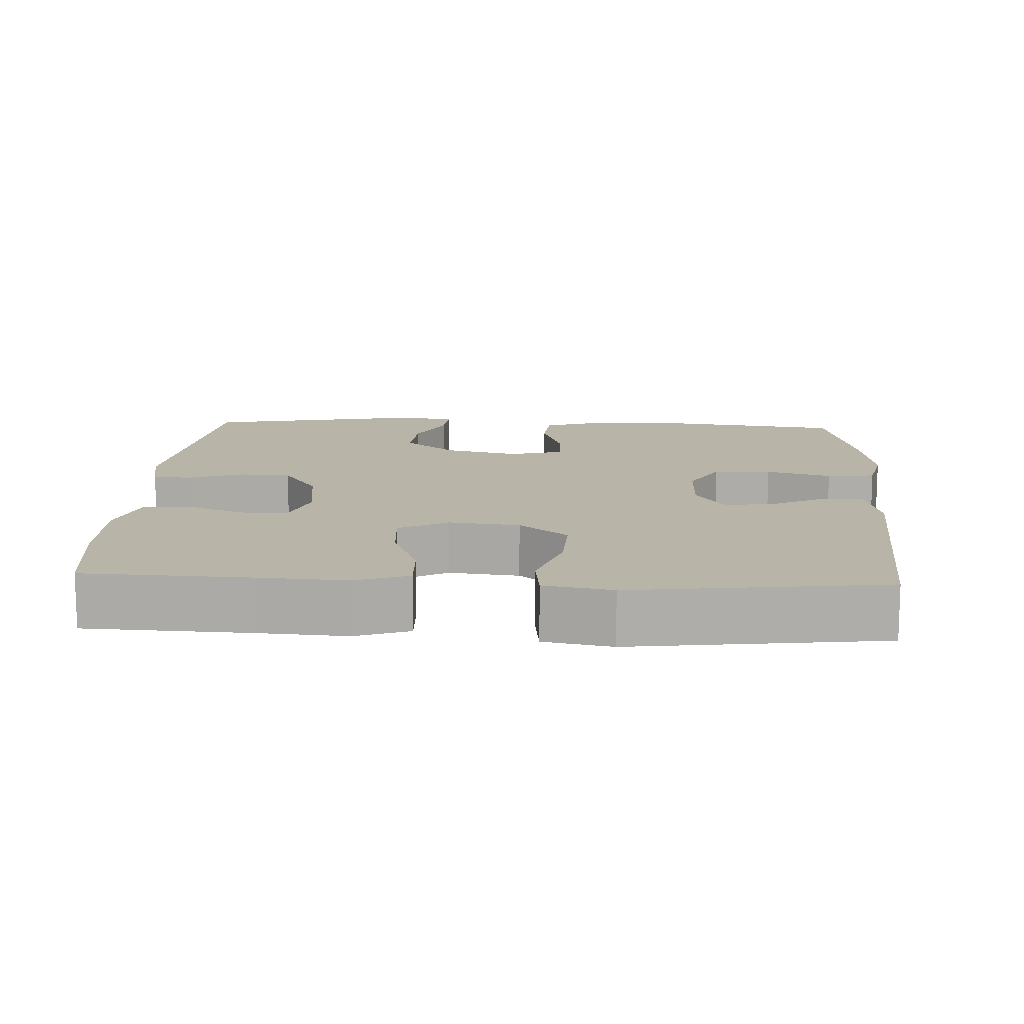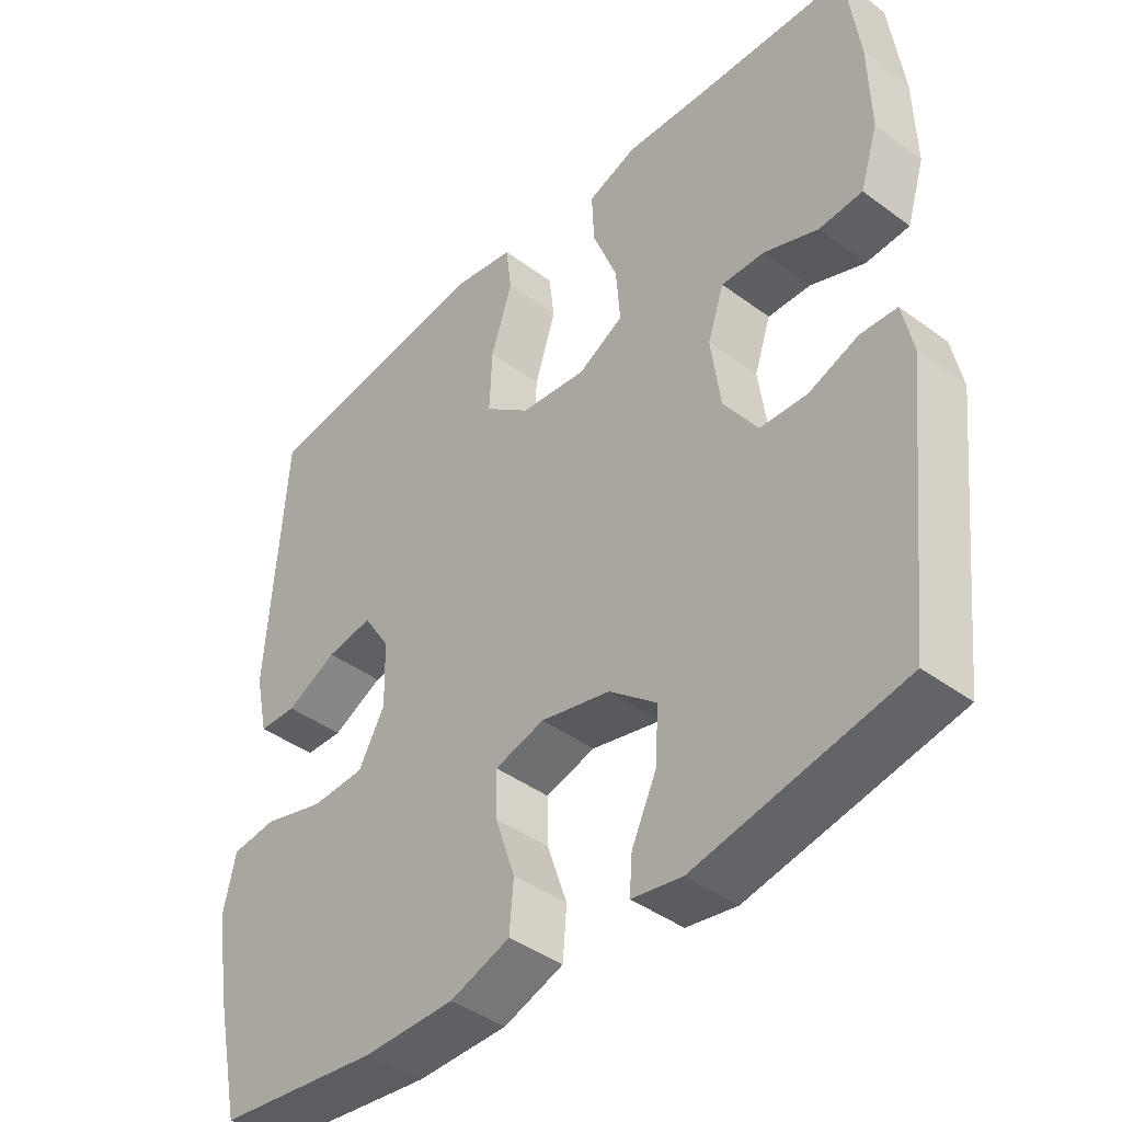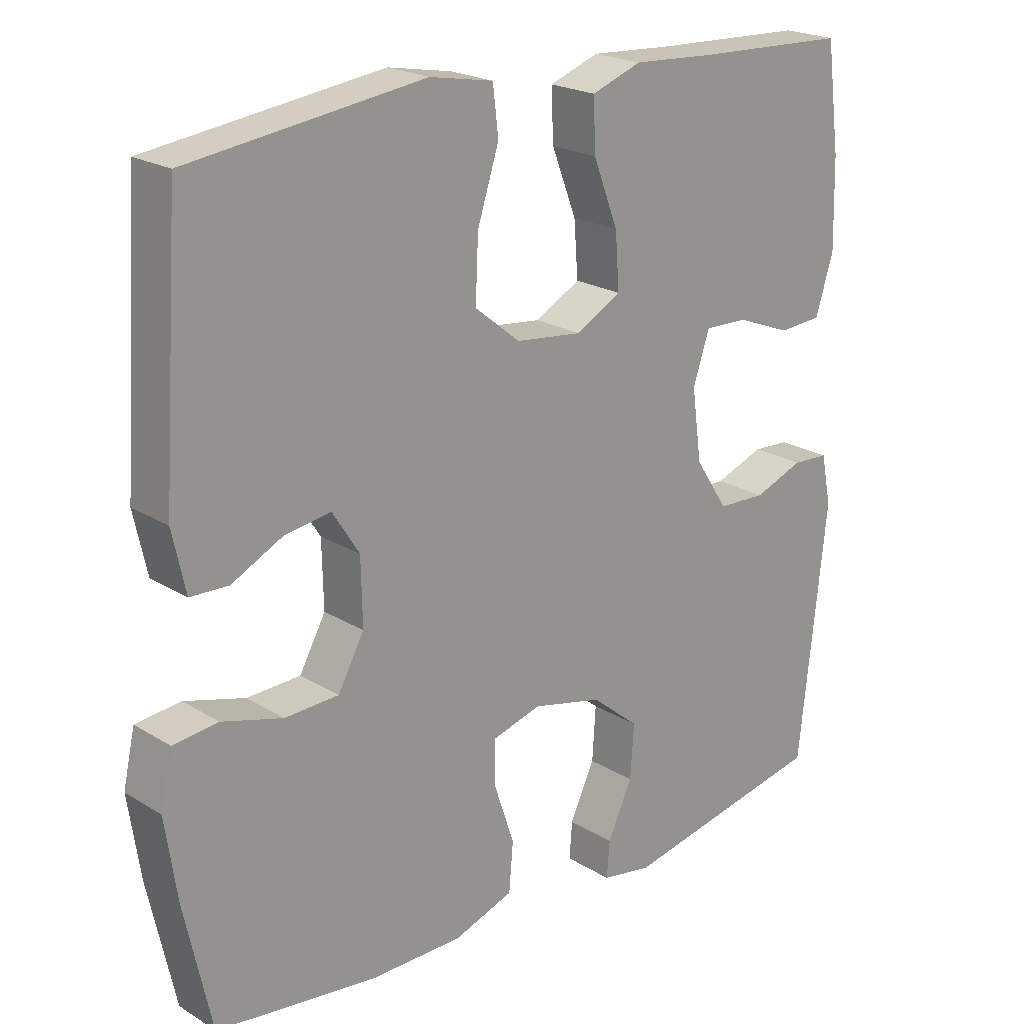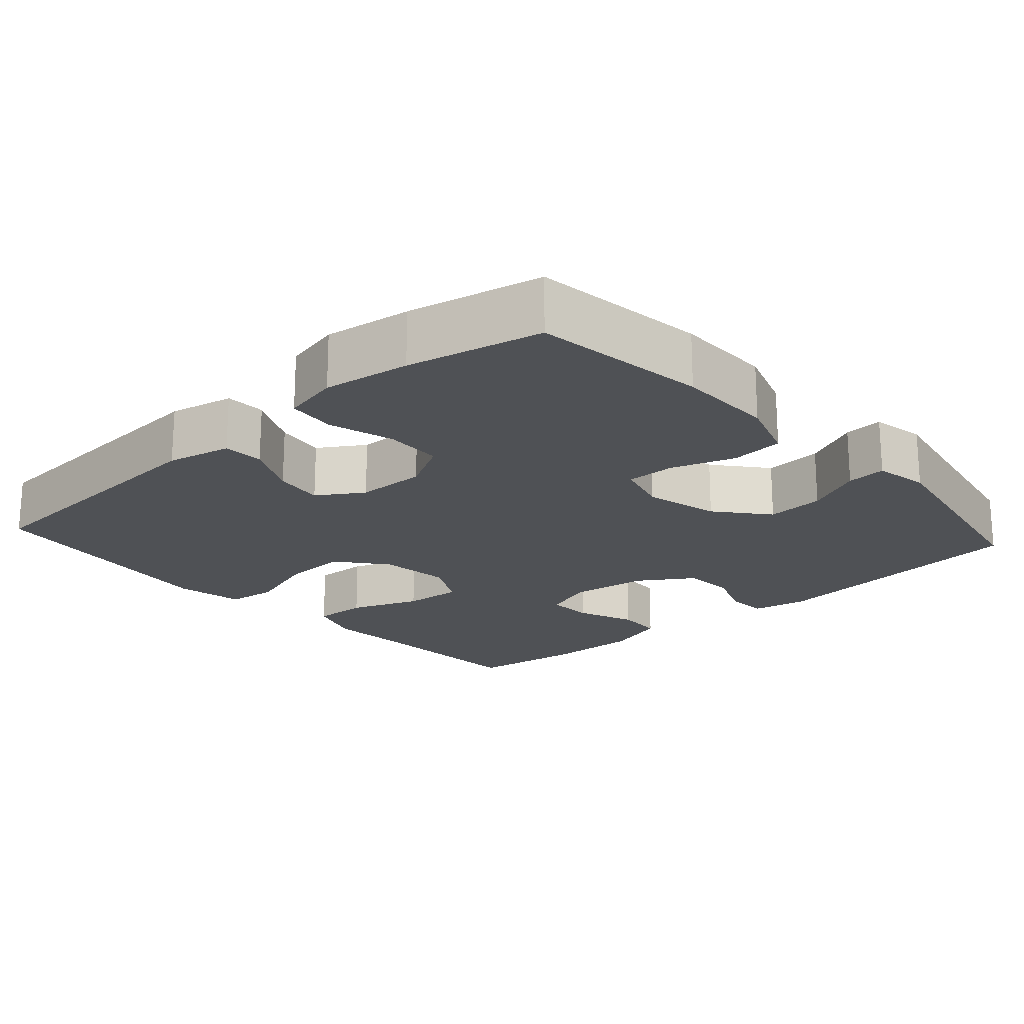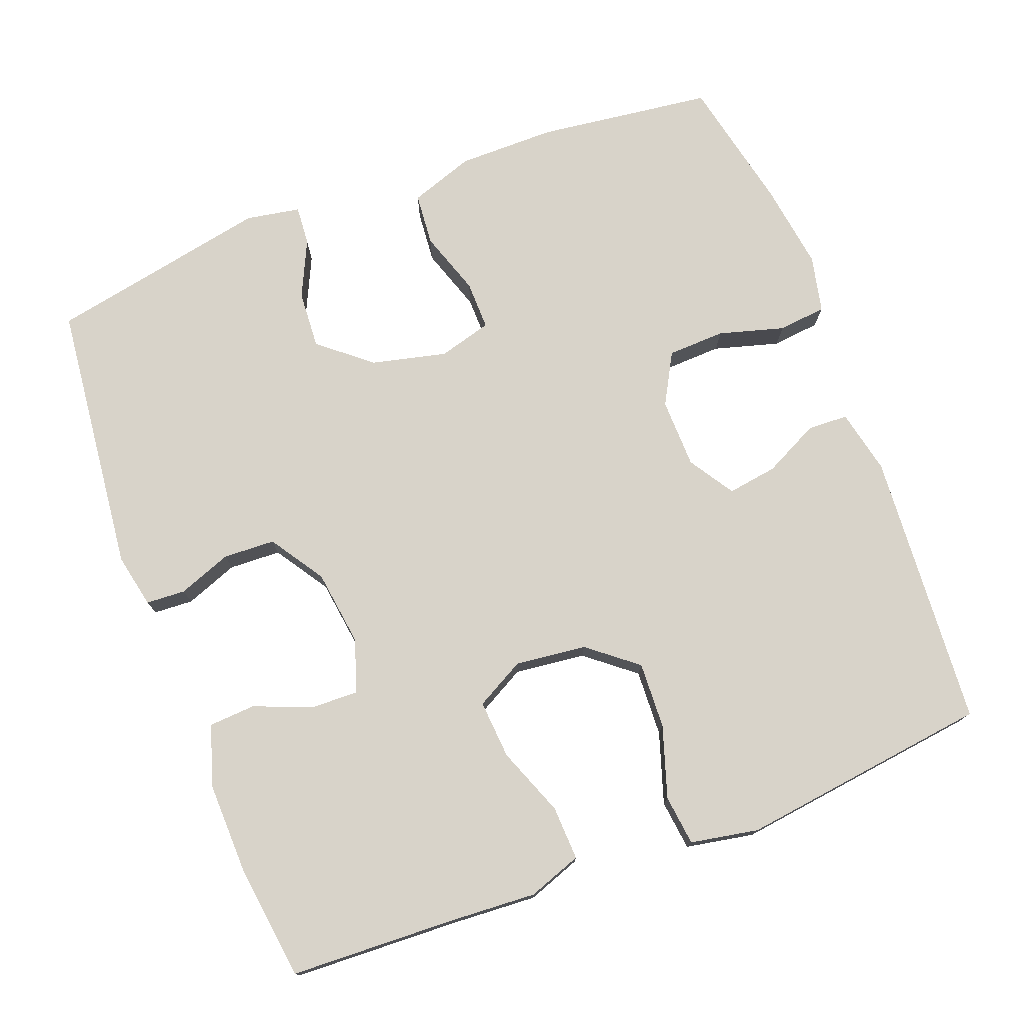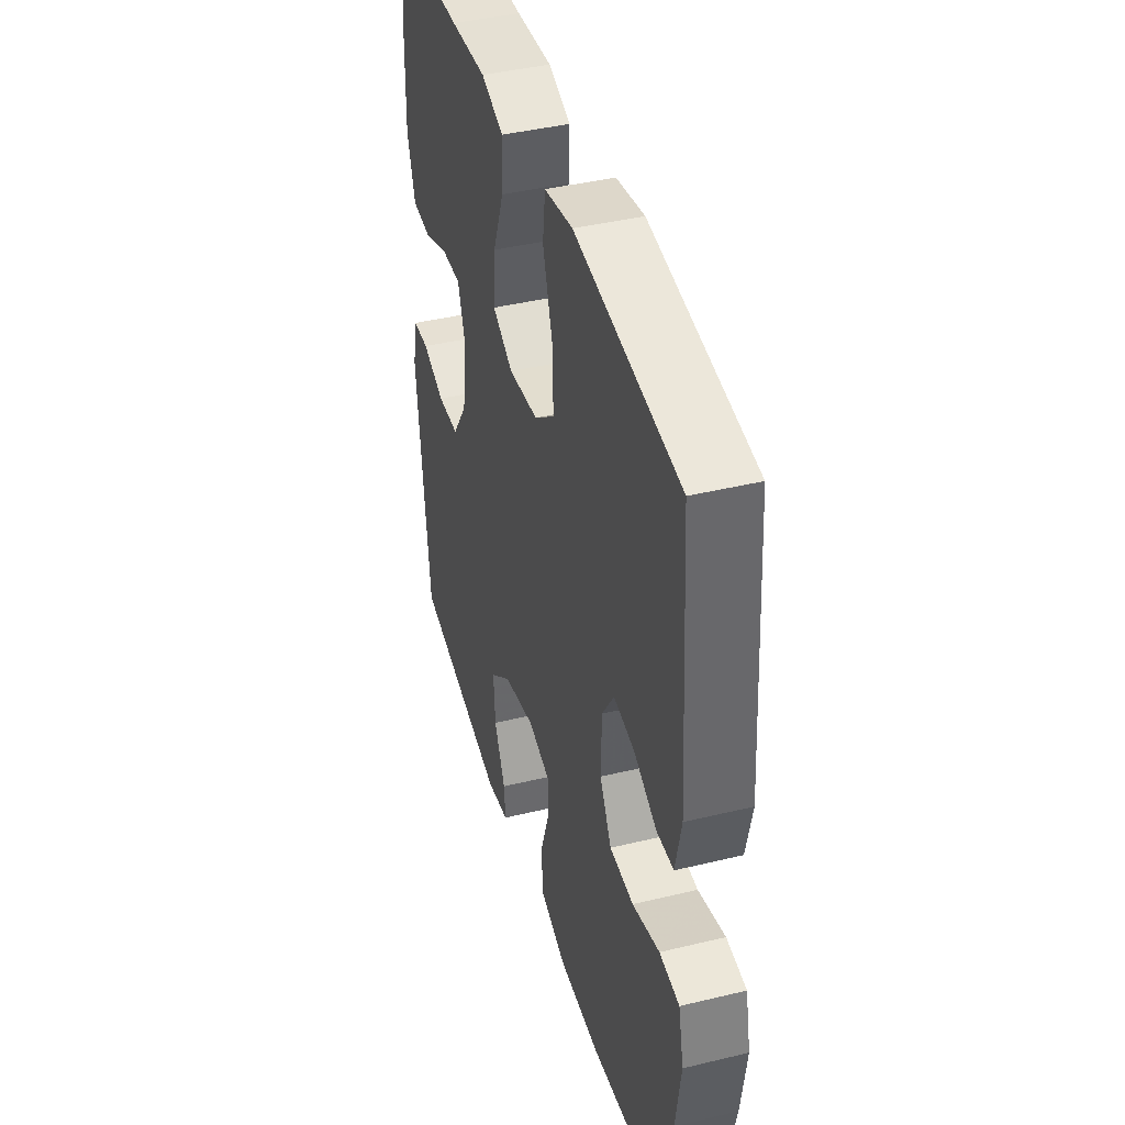
<metadata>
{"format":"obj","ext":"obj","renderer":"f3d","projection":"perspective","resolution":1024,"background":"white","views":[{"elev":13.1,"azim":3.0,"up":"+Y"},{"elev":-42.3,"azim":-131.5,"up":"+Z"},{"elev":21.5,"azim":137.2,"up":"+Z"},{"elev":-19.8,"azim":132.0,"up":"+Y"},{"elev":75.9,"azim":-20.8,"up":"+Y"},{"elev":41.9,"azim":73.8,"up":"+Z"}]}
</metadata>
<code>
v 0.5 0.07 0.5
v 0.526 0.07 0.126
v 0.507 0.07 0.039
v 0.452 0.07 0.037
v 0.378 0.07 0.074
v 0.311 0.07 0.084
v 0.272 0.07 0.023
v 0.27 0.07 -0.071
v 0.308 0.07 -0.14
v 0.386 0.07 -0.143
v 0.474 0.07 -0.118
v 0.539 0.07 -0.125
v 0.556 0.07 -0.202
v 0.539 0.07 -0.319
v 0.5 0.07 -0.5
v 0.264 0.07 -0.53
v 0.132 0.07 -0.53
v 0.045 0.07 -0.5
v 0.039 0.07 -0.429
v 0.068 0.07 -0.343
v 0.069 0.07 -0.277
v -0.003 0.07 -0.257
v -0.104 0.07 -0.281
v -0.173 0.07 -0.338
v -0.168 0.07 -0.416
v -0.132 0.07 -0.493
v -0.128 0.07 -0.546
v -0.201 0.07 -0.559
v -0.5 0.07 -0.5
v -0.54 0.07 -0.132
v -0.525 0.07 -0.059
v -0.472 0.07 -0.056
v -0.4 0.07 -0.083
v -0.33 0.07 -0.08
v -0.282 0.07 -0.007
v -0.268 0.07 0.096
v -0.292 0.07 0.167
v -0.355 0.07 0.165
v -0.434 0.07 0.134
v -0.497 0.07 0.138
v -0.523 0.07 0.221
v -0.52 0.07 0.348
v -0.5 0.07 0.5
v -0.275 0.07 0.509
v -0.159 0.07 0.516
v -0.087 0.07 0.49
v -0.09 0.07 0.417
v -0.126 0.07 0.324
v -0.132 0.07 0.245
v -0.066 0.07 0.209
v 0.03 0.07 0.22
v 0.096 0.07 0.273
v 0.092 0.07 0.363
v 0.061 0.07 0.459
v 0.069 0.07 0.527
v 0.161 0.07 0.544
v 0.299 0.07 0.526
v 0.5 0 0.5
v 0.526 0 0.126
v 0.507 0 0.039
v 0.452 0 0.037
v 0.378 0 0.074
v 0.311 0 0.084
v 0.272 0 0.023
v 0.27 0 -0.071
v 0.308 0 -0.14
v 0.386 0 -0.143
v 0.474 0 -0.118
v 0.539 0 -0.125
v 0.556 0 -0.202
v 0.539 0 -0.319
v 0.5 0 -0.5
v 0.264 0 -0.53
v 0.132 0 -0.53
v 0.045 0 -0.5
v 0.039 0 -0.429
v 0.068 0 -0.343
v 0.069 0 -0.277
v -0.003 0 -0.257
v -0.104 0 -0.281
v -0.173 0 -0.338
v -0.168 0 -0.416
v -0.132 0 -0.493
v -0.128 0 -0.546
v -0.201 0 -0.559
v -0.5 0 -0.5
v -0.54 0 -0.132
v -0.525 0 -0.059
v -0.472 0 -0.056
v -0.4 0 -0.083
v -0.33 0 -0.08
v -0.282 0 -0.007
v -0.268 0 0.096
v -0.292 0 0.167
v -0.355 0 0.165
v -0.434 0 0.134
v -0.497 0 0.138
v -0.523 0 0.221
v -0.52 0 0.348
v -0.5 0 0.5
v -0.275 0 0.509
v -0.159 0 0.516
v -0.087 0 0.49
v -0.09 0 0.417
v -0.126 0 0.324
v -0.132 0 0.245
v -0.066 0 0.209
v 0.03 0 0.22
v 0.096 0 0.273
v 0.092 0 0.363
v 0.061 0 0.459
v 0.069 0 0.527
v 0.161 0 0.544
v 0.299 0 0.526
f 55 56 57
f 54 55 57
f 53 54 57
f 3 4 5
f 2 3 5
f 1 2 5
f 57 1 5
f 53 57 5
f 52 53 5
f 51 52 5 6
f 50 51 6 7
f 49 50 7 8
f 46 47 48
f 45 46 48
f 44 45 48
f 43 44 48
f 42 43 48
f 41 42 48
f 40 41 48
f 39 40 48
f 38 39 48
f 37 38 48 49
f 49 8 9
f 37 49 9
f 36 37 9
f 31 32 33
f 30 31 33
f 29 30 33
f 28 29 33
f 27 28 33
f 26 27 33
f 25 26 33
f 24 25 33 34
f 23 24 34 35
f 18 19 20
f 17 18 20
f 16 17 20
f 15 16 20
f 14 15 20
f 13 14 20
f 12 13 20
f 11 12 20
f 10 11 20
f 9 10 20 21
f 35 36 9
f 23 35 9
f 22 23 9
f 9 21 22
f 114 113 112
f 114 112 111
f 114 111 110
f 62 61 60
f 62 60 59
f 62 59 58
f 62 58 114
f 62 114 110
f 62 110 109
f 63 62 109 108
f 64 63 108 107
f 65 64 107 106
f 105 104 103
f 105 103 102
f 105 102 101
f 105 101 100
f 105 100 99
f 105 99 98
f 105 98 97
f 105 97 96
f 105 96 95
f 106 105 95 94
f 66 65 106
f 66 106 94
f 66 94 93
f 90 89 88
f 90 88 87
f 90 87 86
f 90 86 85
f 90 85 84
f 90 84 83
f 90 83 82
f 91 90 82 81
f 92 91 81 80
f 77 76 75
f 77 75 74
f 77 74 73
f 77 73 72
f 77 72 71
f 77 71 70
f 77 70 69
f 77 69 68
f 77 68 67
f 78 77 67 66
f 66 93 92
f 66 92 80
f 66 80 79
f 79 78 66
f 1 58 59 2
f 2 59 60 3
f 3 60 61 4
f 4 61 62 5
f 5 62 63 6
f 6 63 64 7
f 7 64 65 8
f 8 65 66 9
f 9 66 67 10
f 10 67 68 11
f 11 68 69 12
f 12 69 70 13
f 13 70 71 14
f 14 71 72 15
f 15 72 73 16
f 16 73 74 17
f 17 74 75 18
f 18 75 76 19
f 19 76 77 20
f 20 77 78 21
f 21 78 79 22
f 22 79 80 23
f 23 80 81 24
f 24 81 82 25
f 25 82 83 26
f 26 83 84 27
f 27 84 85 28
f 28 85 86 29
f 29 86 87 30
f 30 87 88 31
f 31 88 89 32
f 32 89 90 33
f 33 90 91 34
f 34 91 92 35
f 35 92 93 36
f 36 93 94 37
f 37 94 95 38
f 38 95 96 39
f 39 96 97 40
f 40 97 98 41
f 41 98 99 42
f 42 99 100 43
f 43 100 101 44
f 44 101 102 45
f 45 102 103 46
f 46 103 104 47
f 47 104 105 48
f 48 105 106 49
f 49 106 107 50
f 50 107 108 51
f 51 108 109 52
f 52 109 110 53
f 53 110 111 54
f 54 111 112 55
f 55 112 113 56
f 56 113 114 57
f 57 114 58 1

</code>
